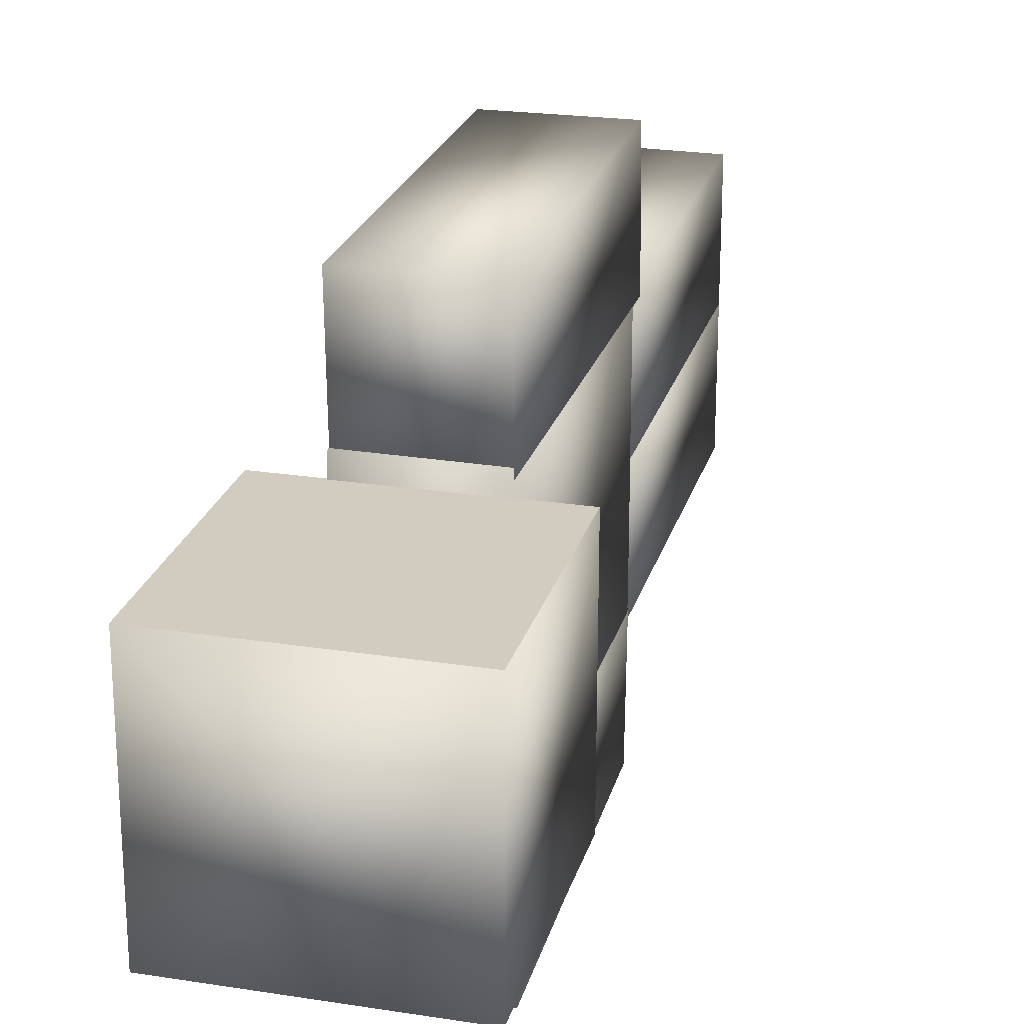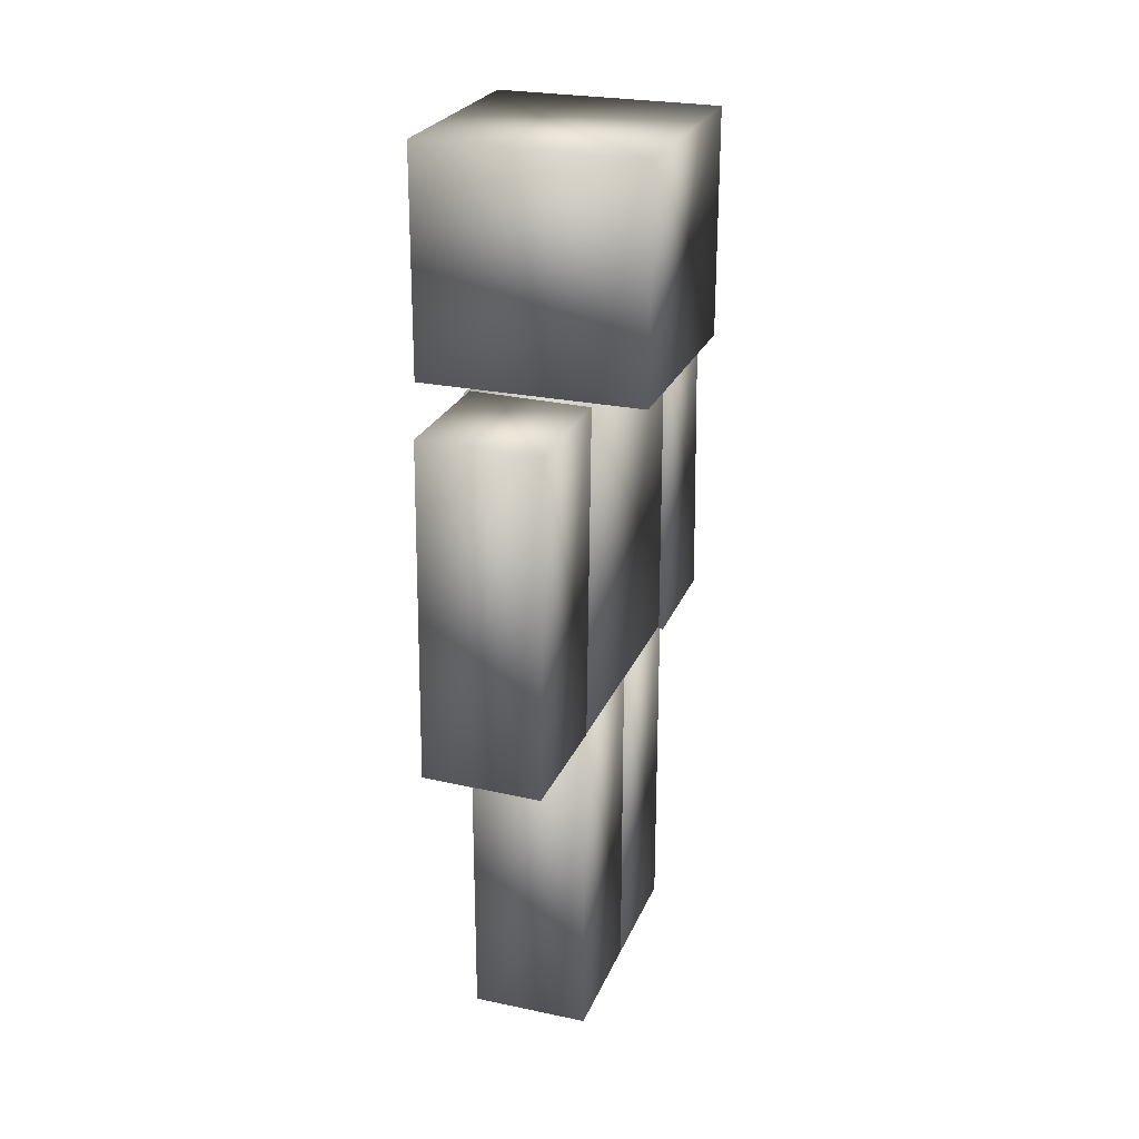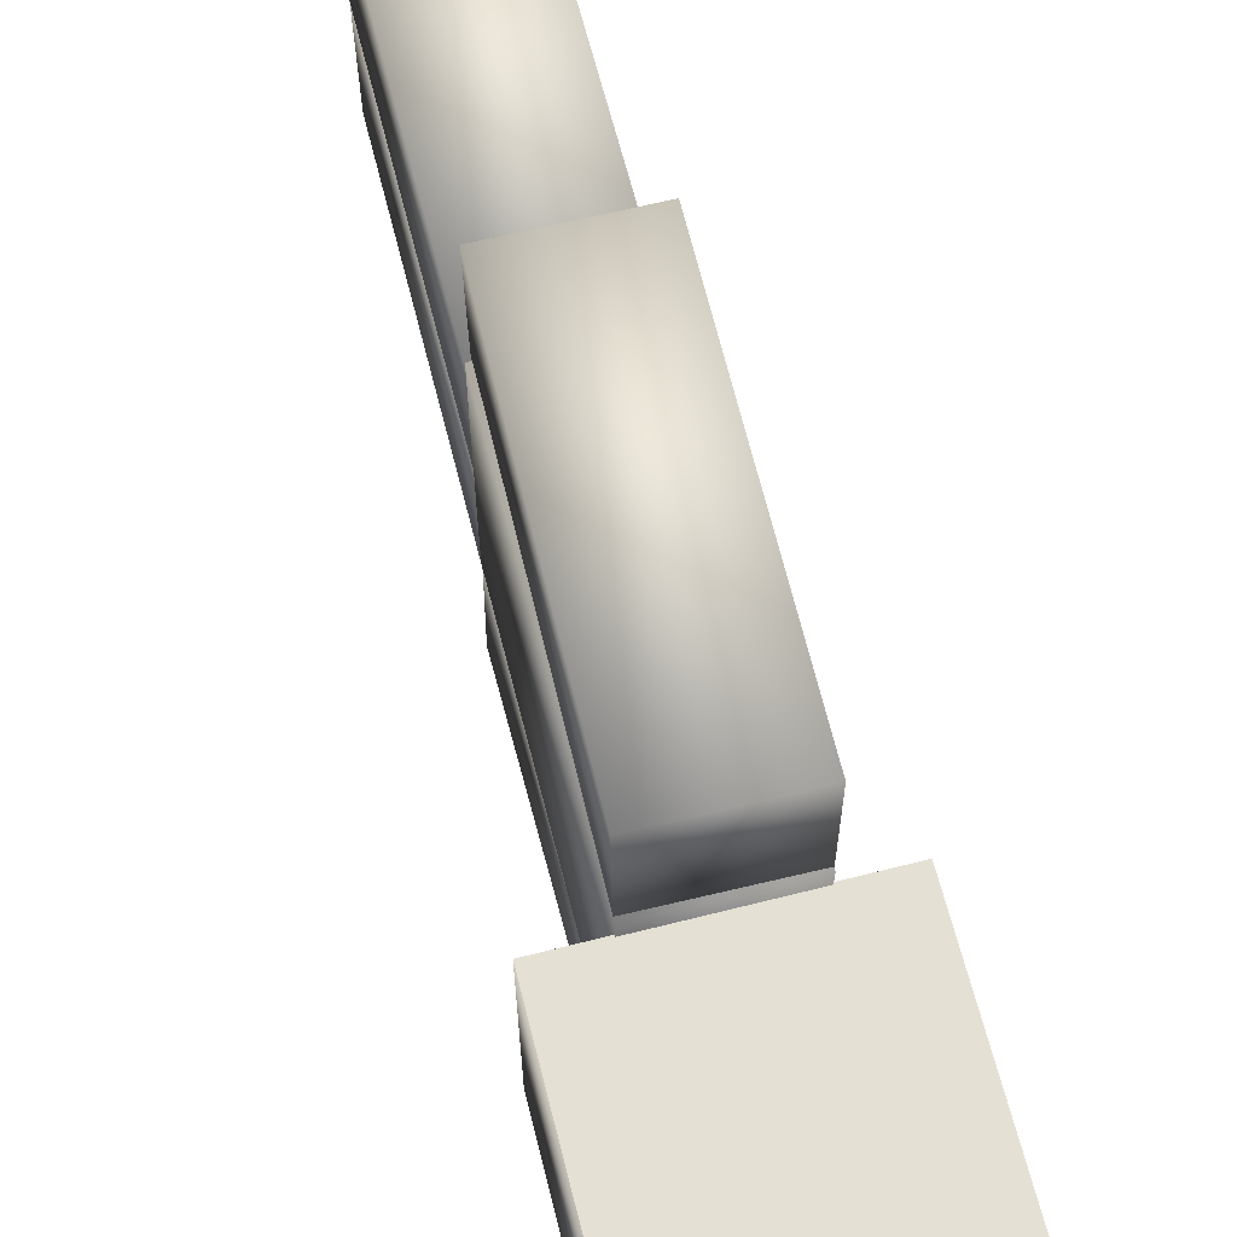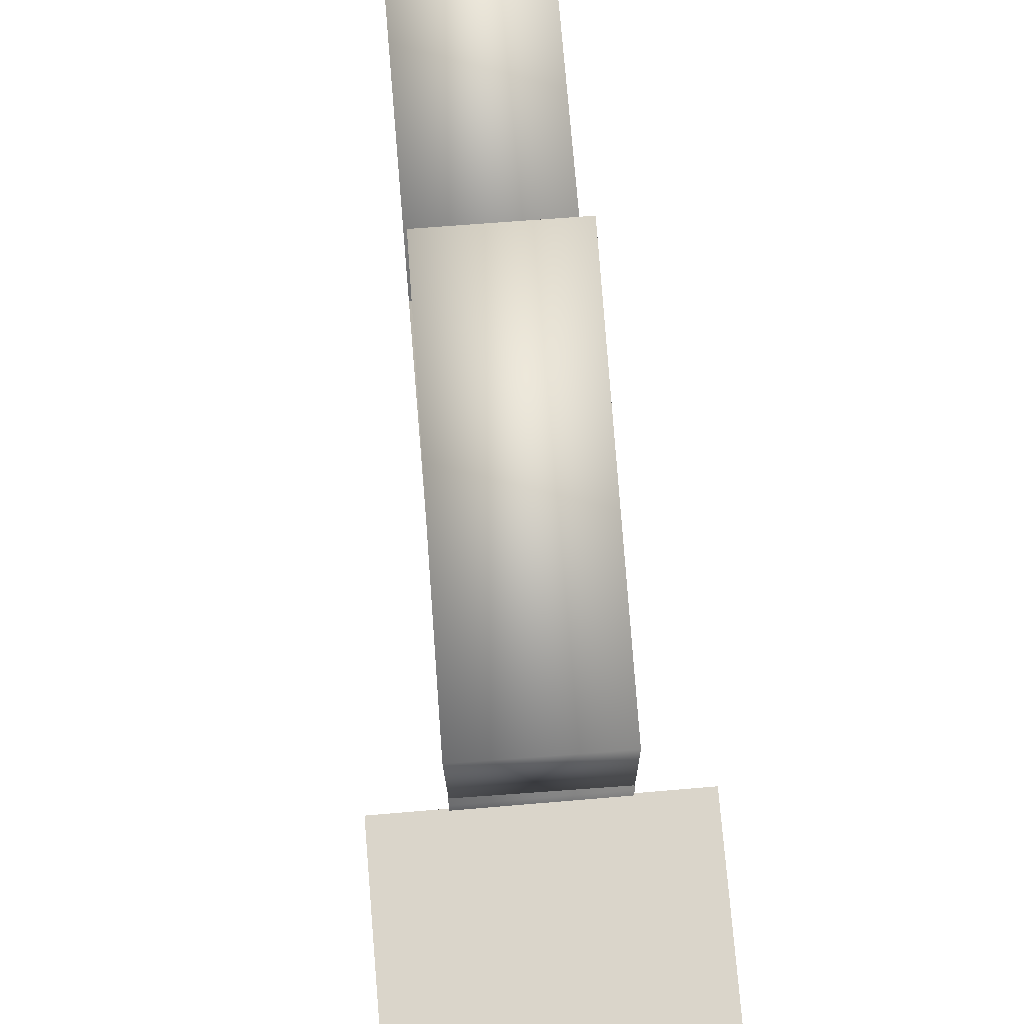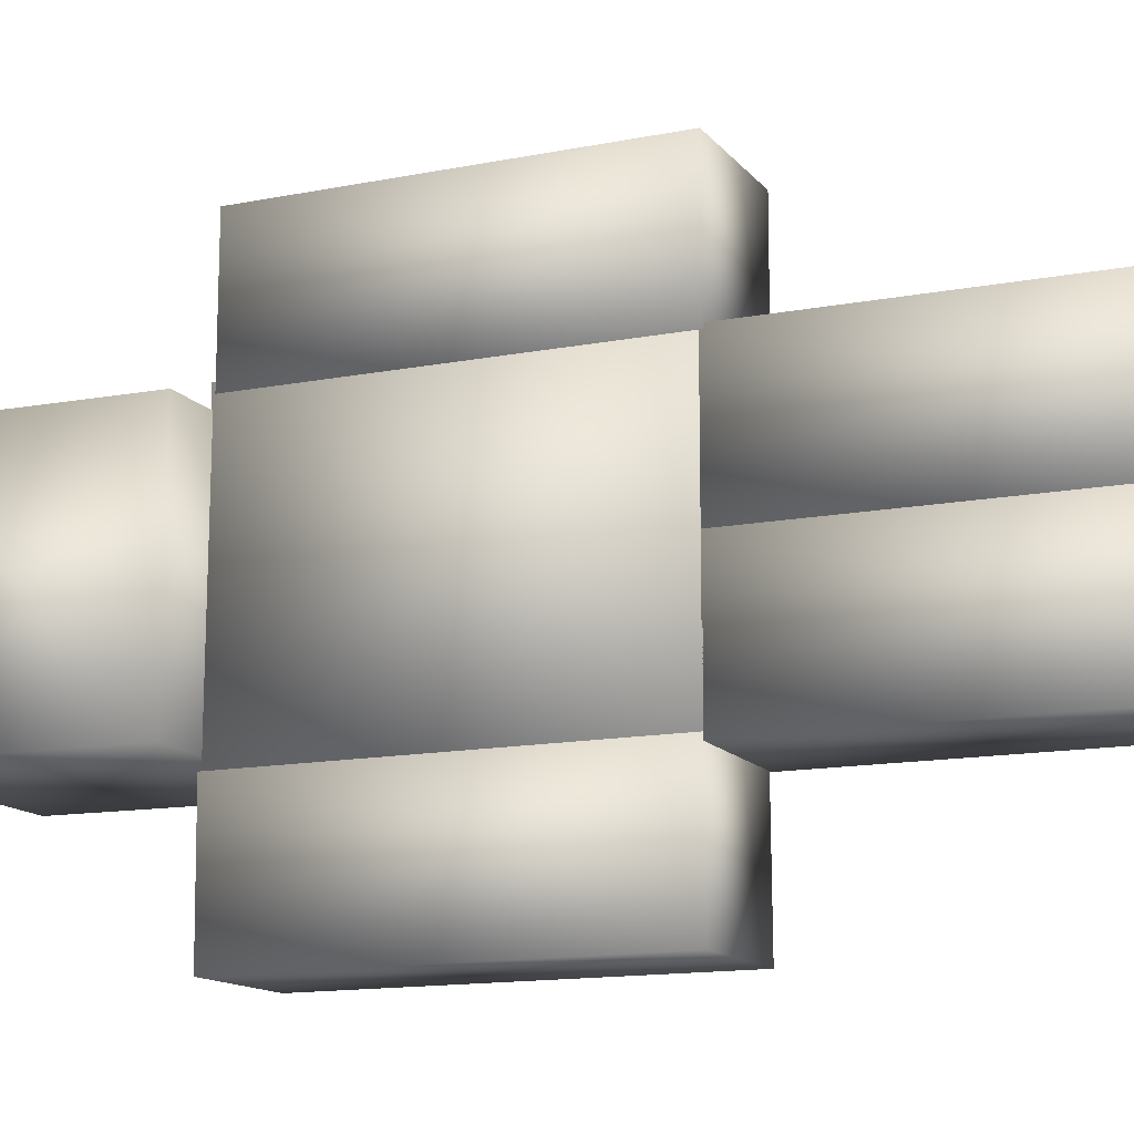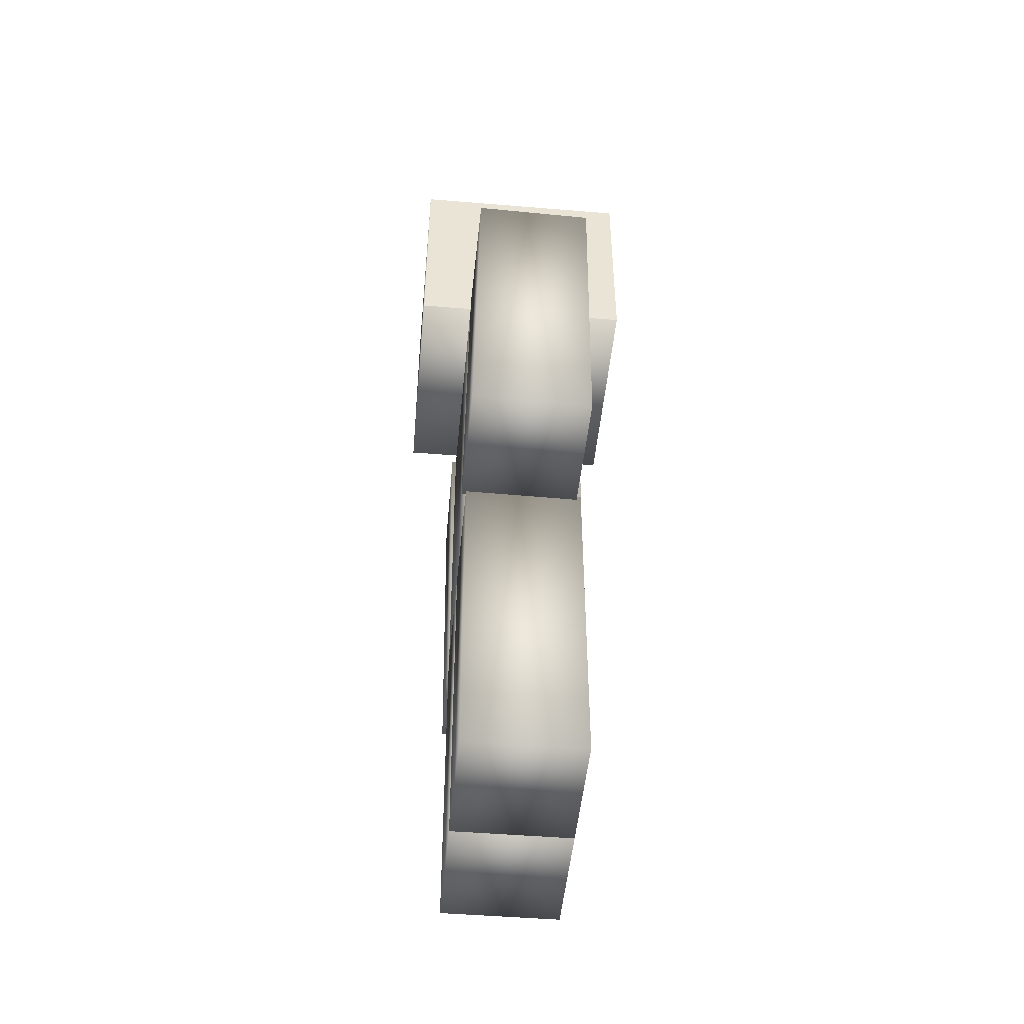
<metadata>
{"format":"obj","ext":"obj","renderer":"f3d","projection":"perspective","resolution":1024,"background":"white","views":[{"elev":24.0,"azim":-165.4,"up":"+Z"},{"elev":25.1,"azim":-161.2,"up":"+Y"},{"elev":65.6,"azim":165.8,"up":"+Z"},{"elev":74.3,"azim":175.2,"up":"+Z"},{"elev":-13.5,"azim":-66.5,"up":"+Z"},{"elev":-48.0,"azim":-5.3,"up":"+Y"}]}
</metadata>
<code>
o Steve_LLeg
v -0.5216 3.497 -1.139
v -0.5216 3.497 -0.00264
v 0.5216 3.497 -0.00264
v 0.5216 3.497 -1.139
v -0.5216 0.5026 -1.139
v -0.5216 0.5026 -0.002639
v 0.5216 0.5026 -1.139
v 0.5216 0.5026 -0.00264
f 1 2 3 4
f 1 5 6 2
f 5 1 4 7
f 2 6 8 3
f 3 8 7 4
f 5 7 8 6
o Steve_LArm
v -0.5489 6.486 -2.238
v -0.5609 6.489 -1.101
v 0.4821 6.502 -1.09
v 0.4941 6.498 -2.227
v -0.5129 3.491 -2.228
v -0.5249 3.495 -1.092
v 0.5301 3.504 -2.217
v 0.5181 3.507 -1.081
f 9 10 11 12
f 9 13 14 10
f 13 9 12 15
f 10 14 16 11
f 11 16 15 12
f 13 15 16 14
o Steve_Body
v -0.5216 6.486 -1.132
v -0.5216 6.486 1.164
v 0.5216 6.486 1.164
v 0.5216 6.486 -1.132
v -0.5216 3.492 -1.132
v -0.5216 3.492 1.164
v 0.5216 3.492 -1.132
v 0.5216 3.492 1.164
f 17 18 19 20
f 17 21 22 18
f 21 17 20 23
f 18 22 24 19
f 19 24 23 20
f 21 23 24 22
o Steve_RLeg
v -0.5216 3.497 0.000451
v -0.5216 3.497 1.137
v 0.5216 3.497 1.137
v 0.5216 3.497 0.000451
v -0.5216 0.5026 0.000451
v -0.5216 0.5026 1.137
v 0.5216 0.5026 0.000451
v 0.5216 0.5026 1.137
f 25 26 27 28
f 25 29 30 26
f 29 25 28 31
f 26 30 32 27
f 27 32 31 28
f 29 31 32 30
o Steve_Head
v -1 8.474 1.007
v -1 6.474 0.9934
v -1 6.474 0.9934
v -1 8.474 1.007
v 1 8.474 1.007
v 1 8.487 -0.9934
v -1 8.487 -0.9934
v -1 6.487 -1.007
v 1 8.474 1.007
v 1 6.487 -1.007
v 1 6.474 0.9934
v 1 6.474 0.9934
f 33 34 35 36
f 37 38 39 33
f 33 39 40 34
f 37 33 36 41
f 42 43 34 40
f 34 43 44 35
f 44 41 36 35
f 43 42 38 37
f 43 37 41 44
f 42 40 39 38
o Steve_RArm
v -0.5489 3.469 2.238
v -0.5609 3.465 1.101
v 0.4821 3.453 1.09
v 0.4941 3.456 2.227
v -0.5129 6.463 2.228
v -0.5249 6.46 1.092
v 0.5301 6.451 2.217
v 0.5181 6.447 1.081
f 45 46 47 48
f 45 49 50 46
f 49 45 48 51
f 46 50 52 47
f 47 52 51 48
f 49 51 52 50

</code>
